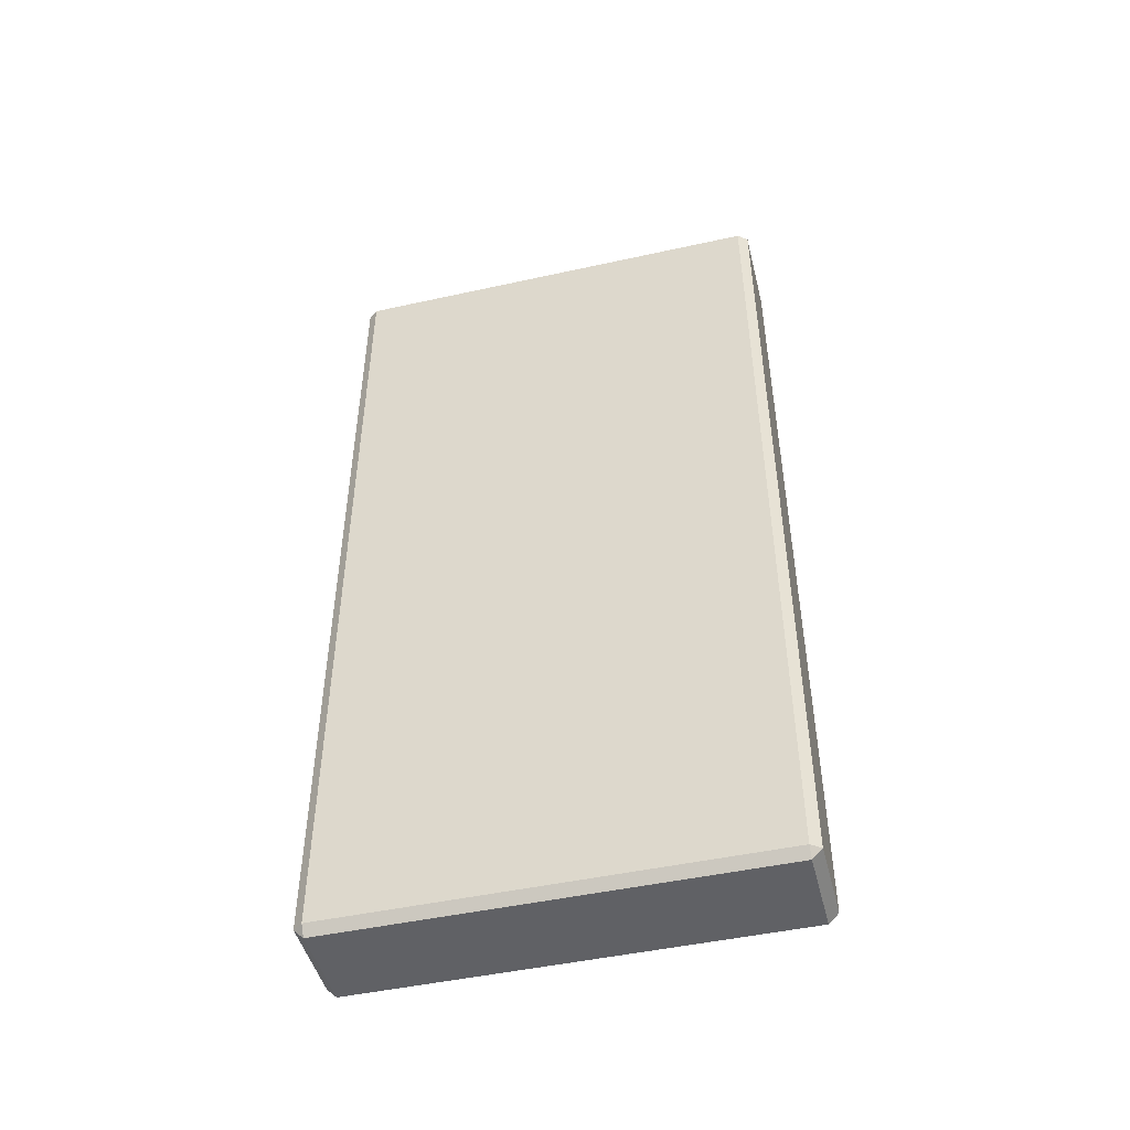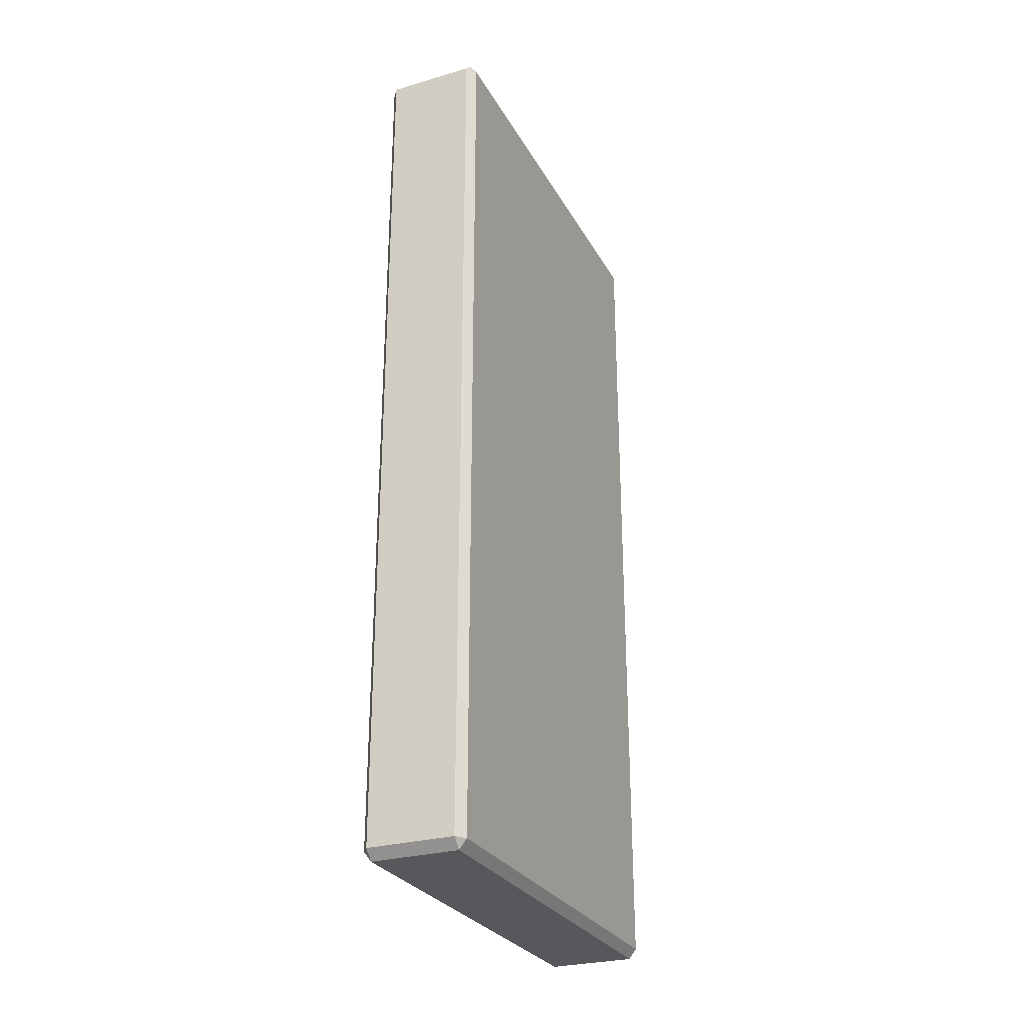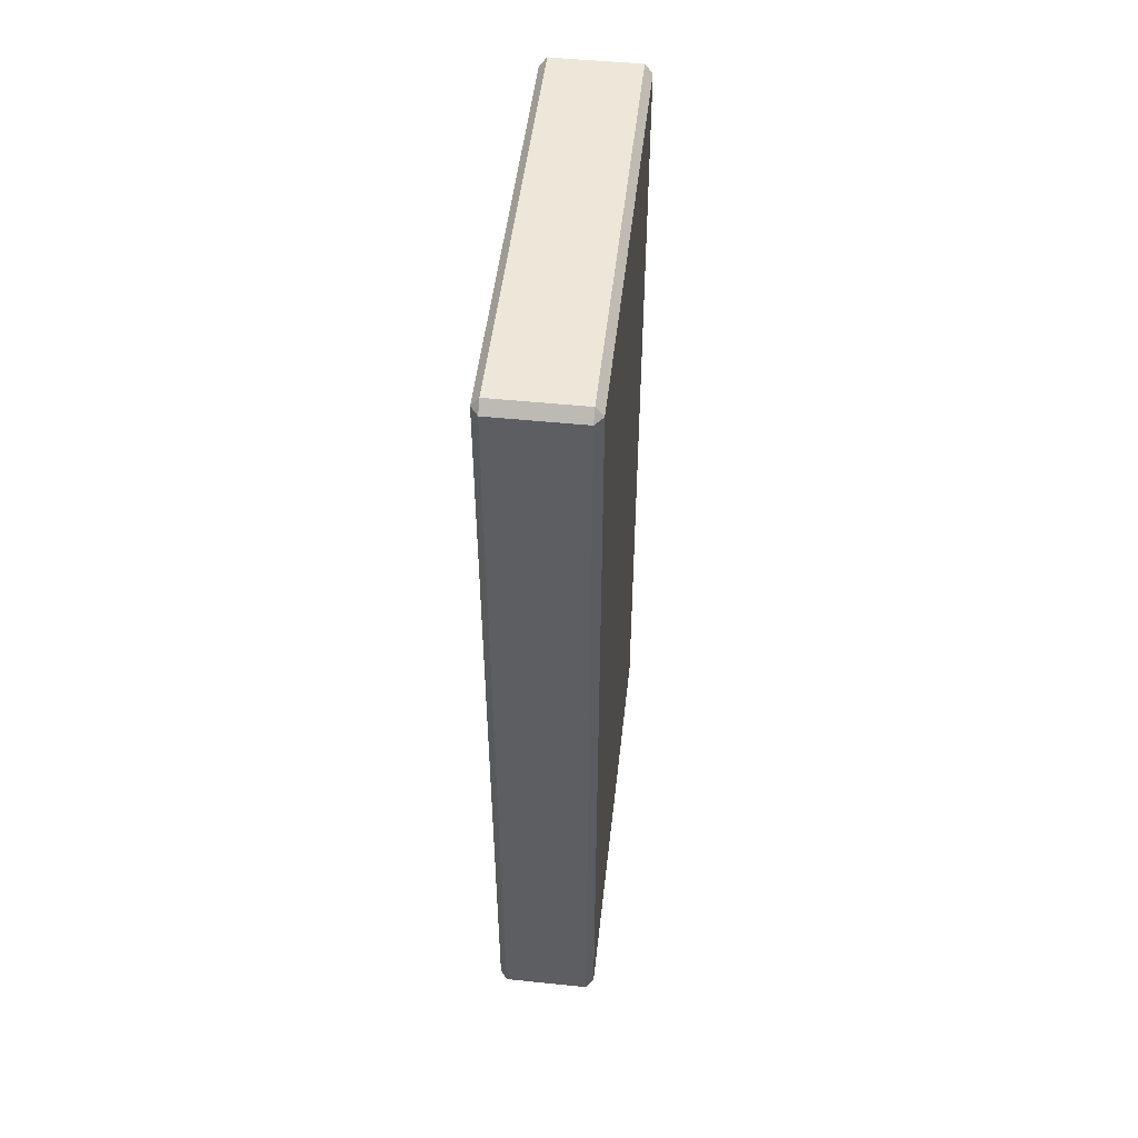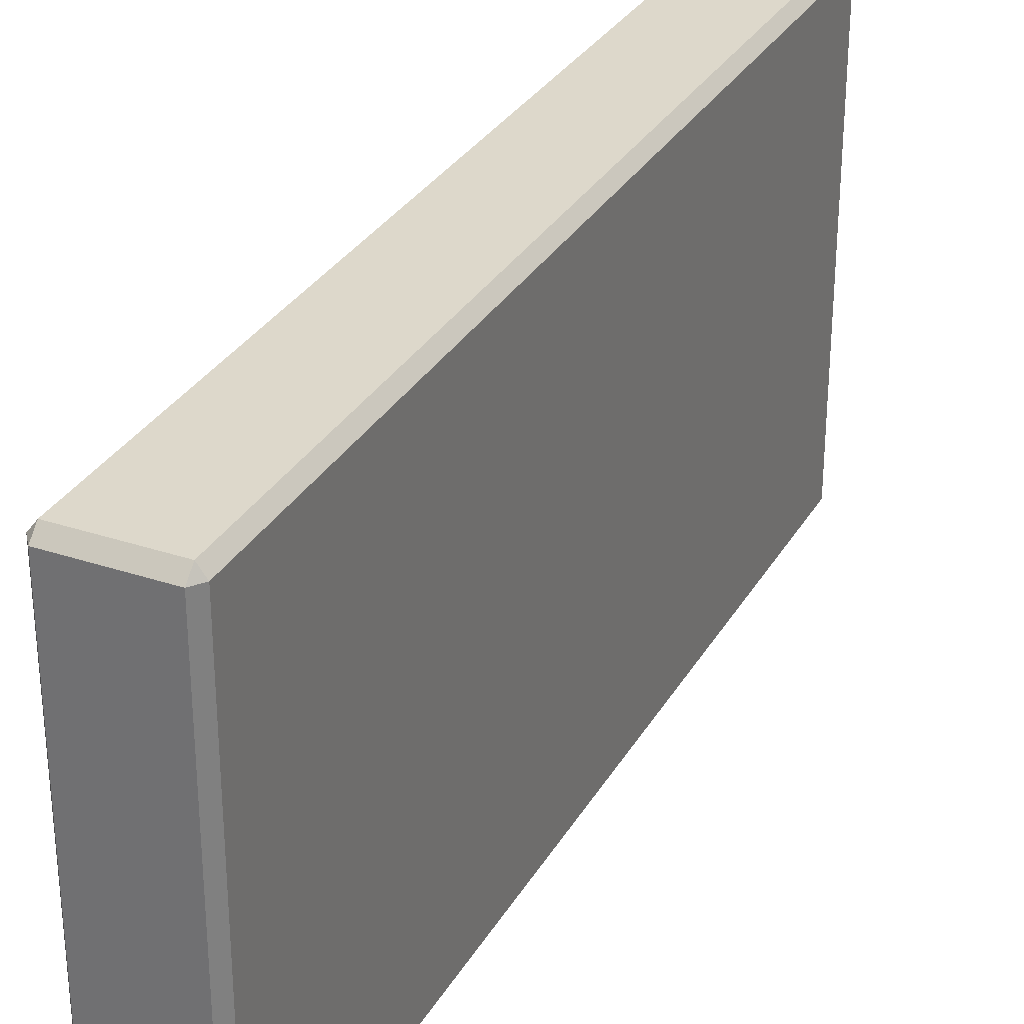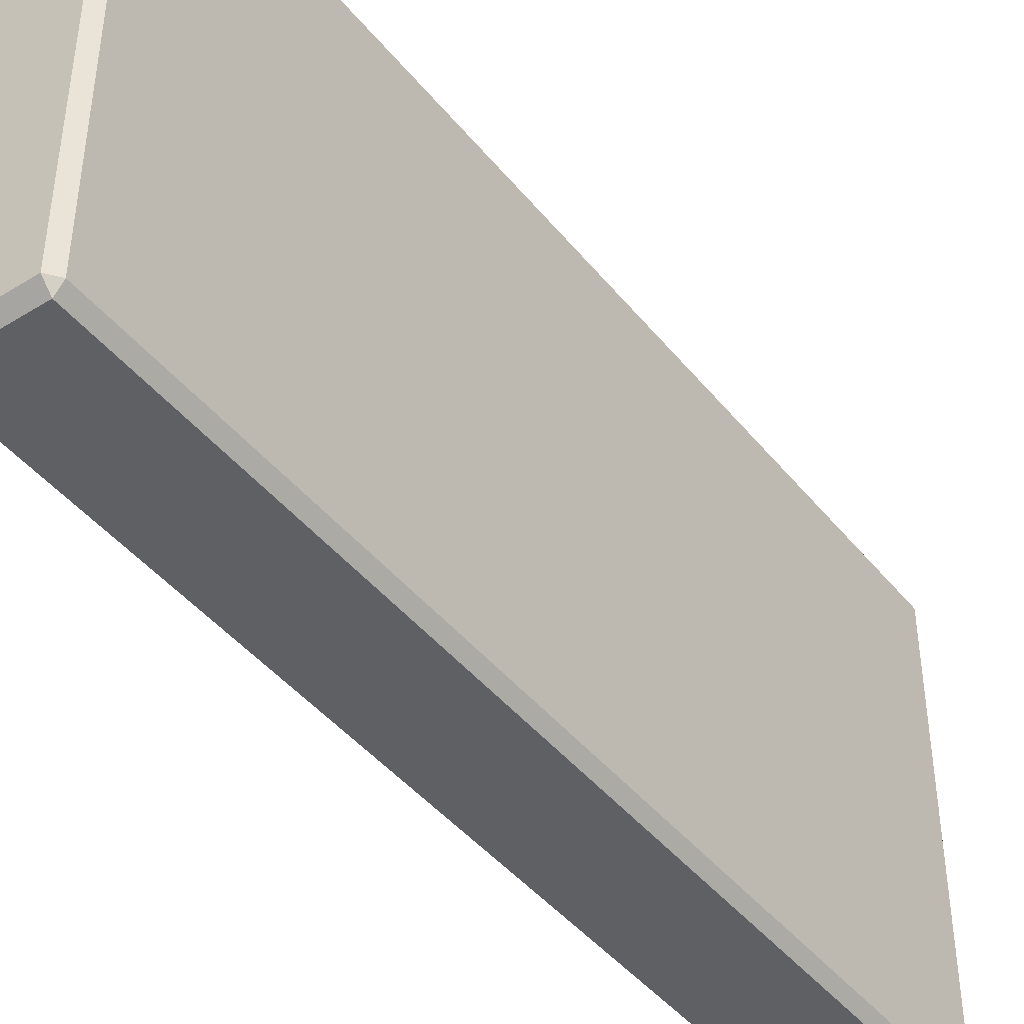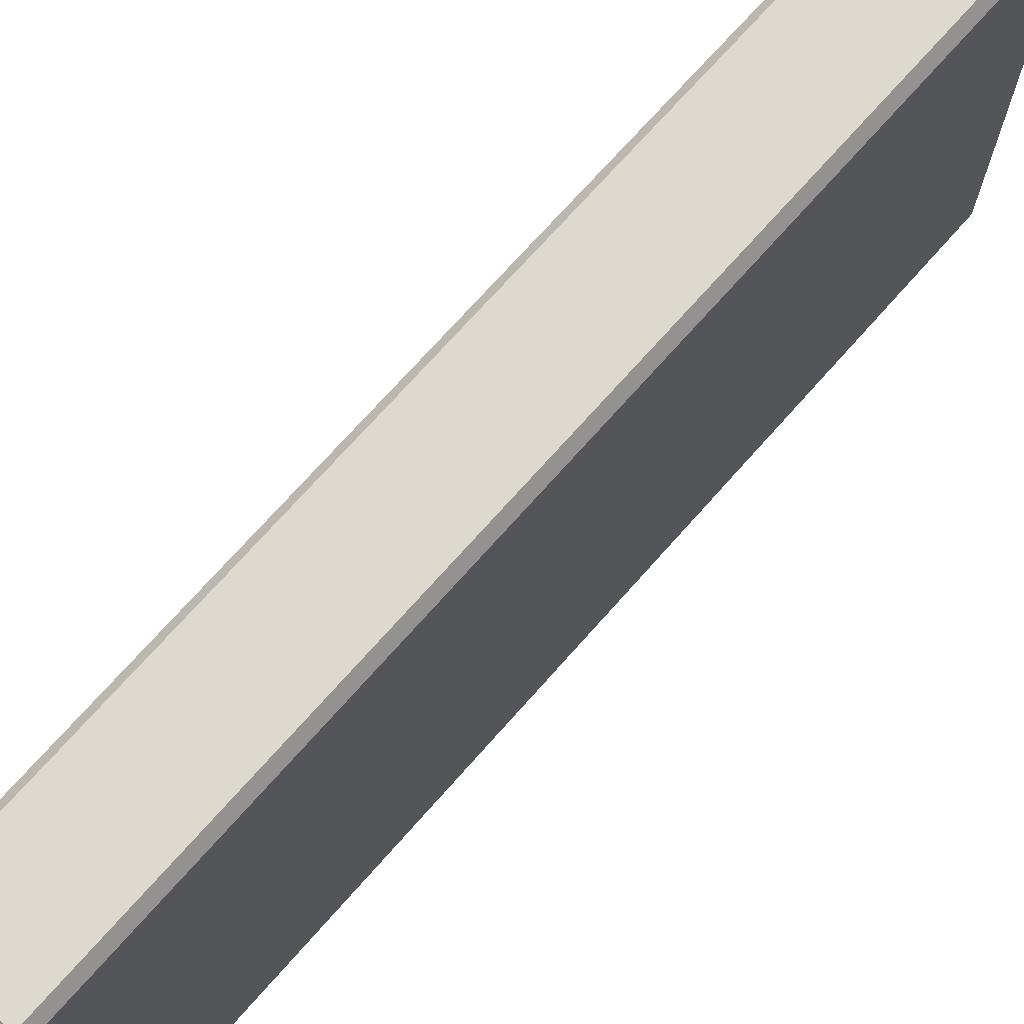
<metadata>
{"format":"obj","ext":"obj","renderer":"f3d","projection":"perspective","resolution":1024,"background":"white","views":[{"elev":-47.3,"azim":104.0,"up":"+Y"},{"elev":-27.9,"azim":-156.2,"up":"+Y"},{"elev":50.1,"azim":-173.6,"up":"+Y"},{"elev":31.1,"azim":-154.5,"up":"+Z"},{"elev":-44.0,"azim":36.0,"up":"+Z"},{"elev":71.8,"azim":41.5,"up":"+Z"}]}
</metadata>
<code>
v -0.09713 0.01444 0.4732
v -0.09713 0.03644 0.4951
v -0.1138 0.03644 0.4732
v -0.1138 0.03644 -0.4806
v -0.09713 0.03644 -0.5025
v -0.09713 0.01444 -0.4806
v 0.09705 0.03644 -0.5025
v 0.1137 0.03644 -0.4806
v 0.09705 0.01444 -0.4806
v 0.1137 0.03644 0.4732
v 0.09705 0.03644 0.4951
v 0.09705 0.01444 0.4732
v -0.1138 1.992 0.4732
v -0.09713 1.992 0.4951
v -0.09713 2.014 0.4732
v -0.1138 1.992 -0.4806
v -0.09713 2.014 -0.4806
v -0.09713 1.992 -0.5025
v 0.09705 1.992 -0.5025
v 0.09705 2.014 -0.4806
v 0.1137 1.992 -0.4806
v 0.1137 1.992 0.4732
v 0.09705 2.014 0.4732
v 0.09705 1.992 0.4951
f 1 6 9 12
f 21 22 10 8
f 23 20 17 15
f 18 19 7 5
f 24 14 2 11
f 1 2 3
f 4 5 6
f 7 8 9
f 10 11 12
f 13 14 15
f 16 17 18
f 19 20 21
f 22 23 24
f 2 14 13 3
f 15 17 16 13
f 18 5 4 16
f 6 1 3 4
f 17 20 19 18
f 21 8 7 19
f 9 6 5 7
f 20 23 22 21
f 24 11 10 22
f 12 9 8 10
f 23 15 14 24
f 1 12 11 2
f 13 16 4 3

</code>
